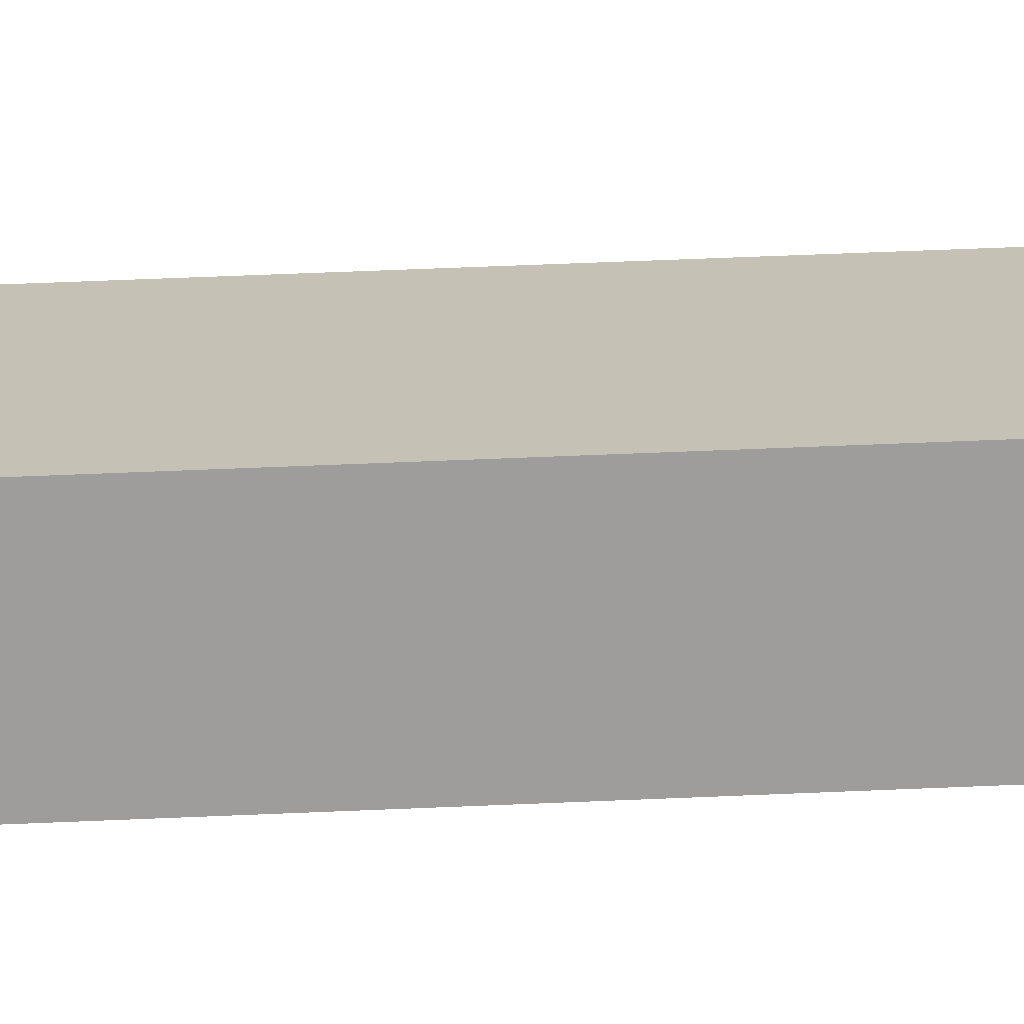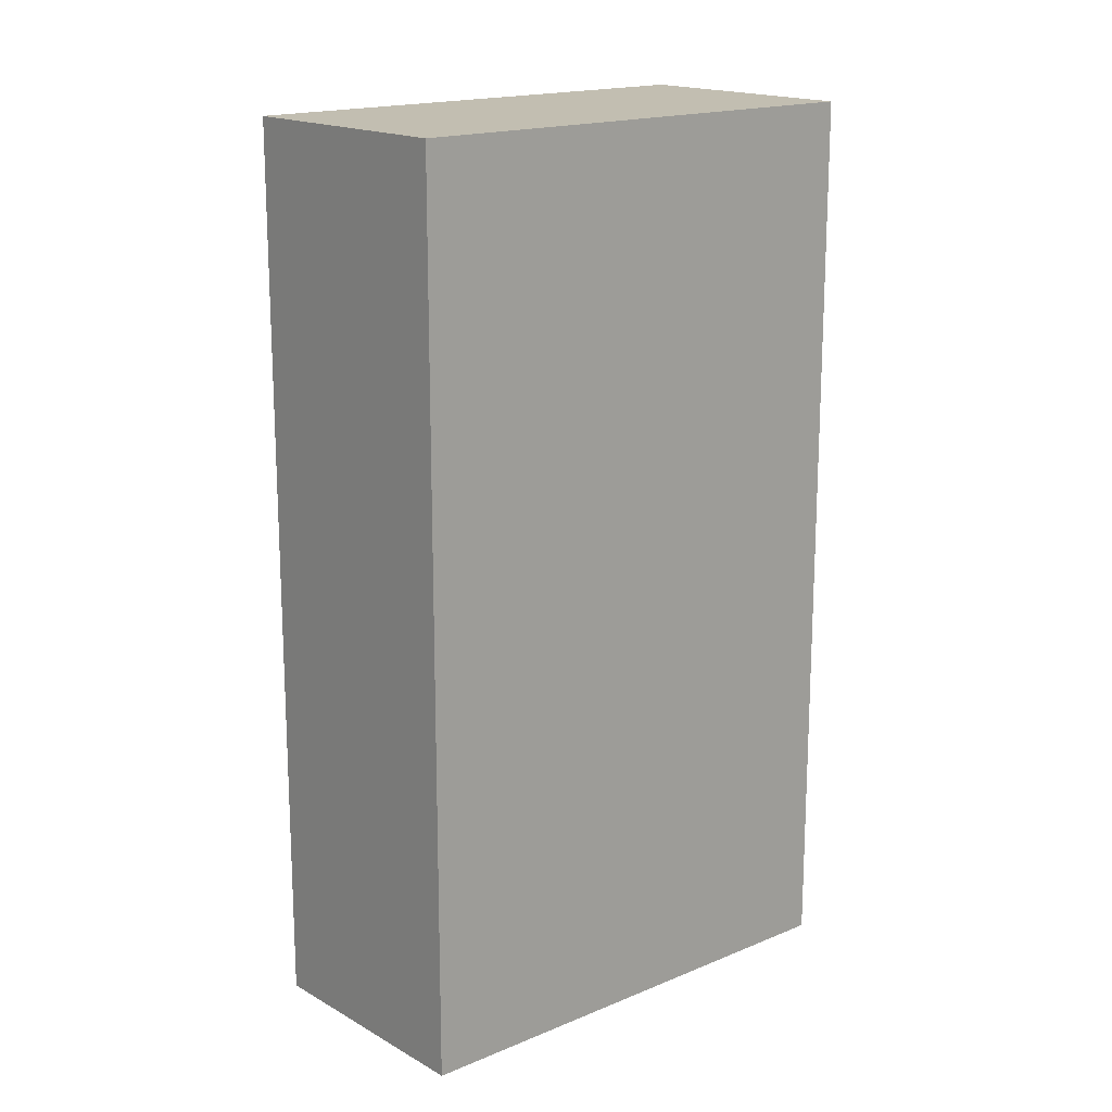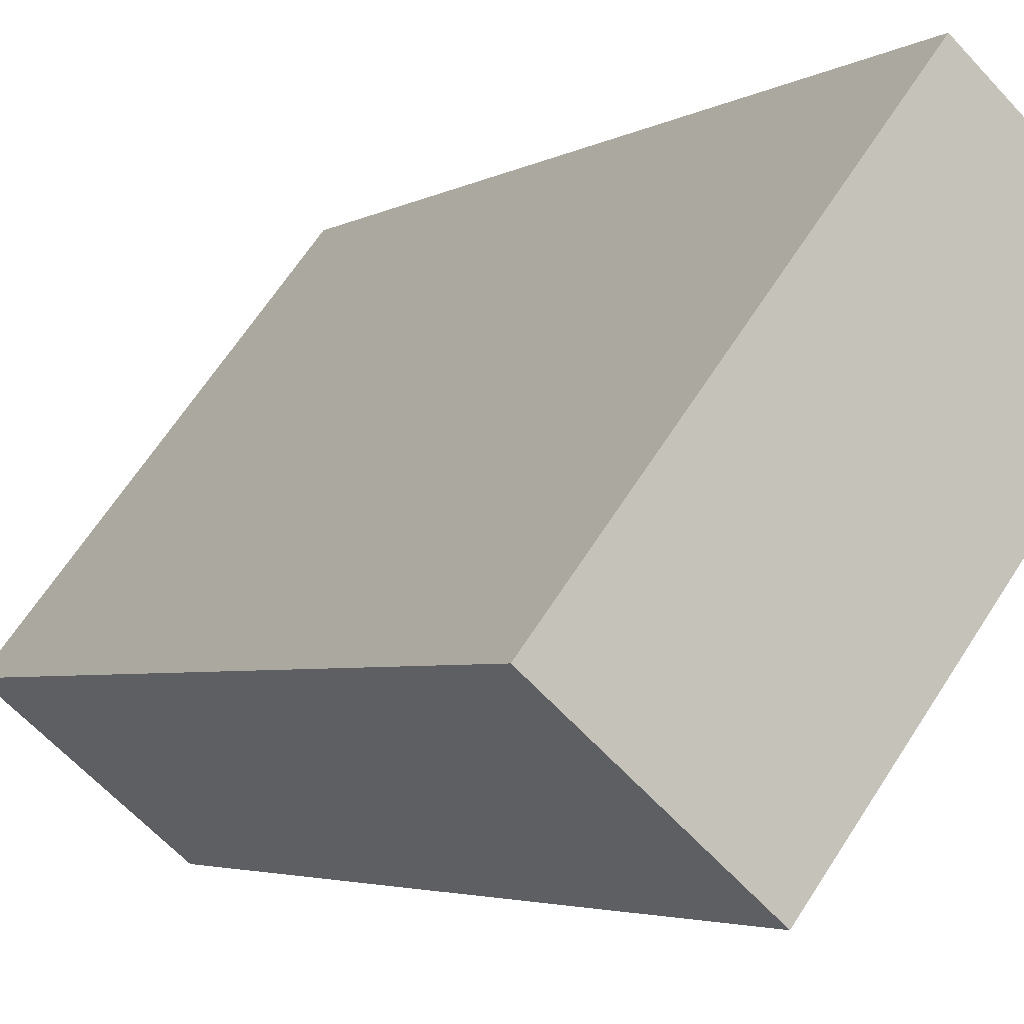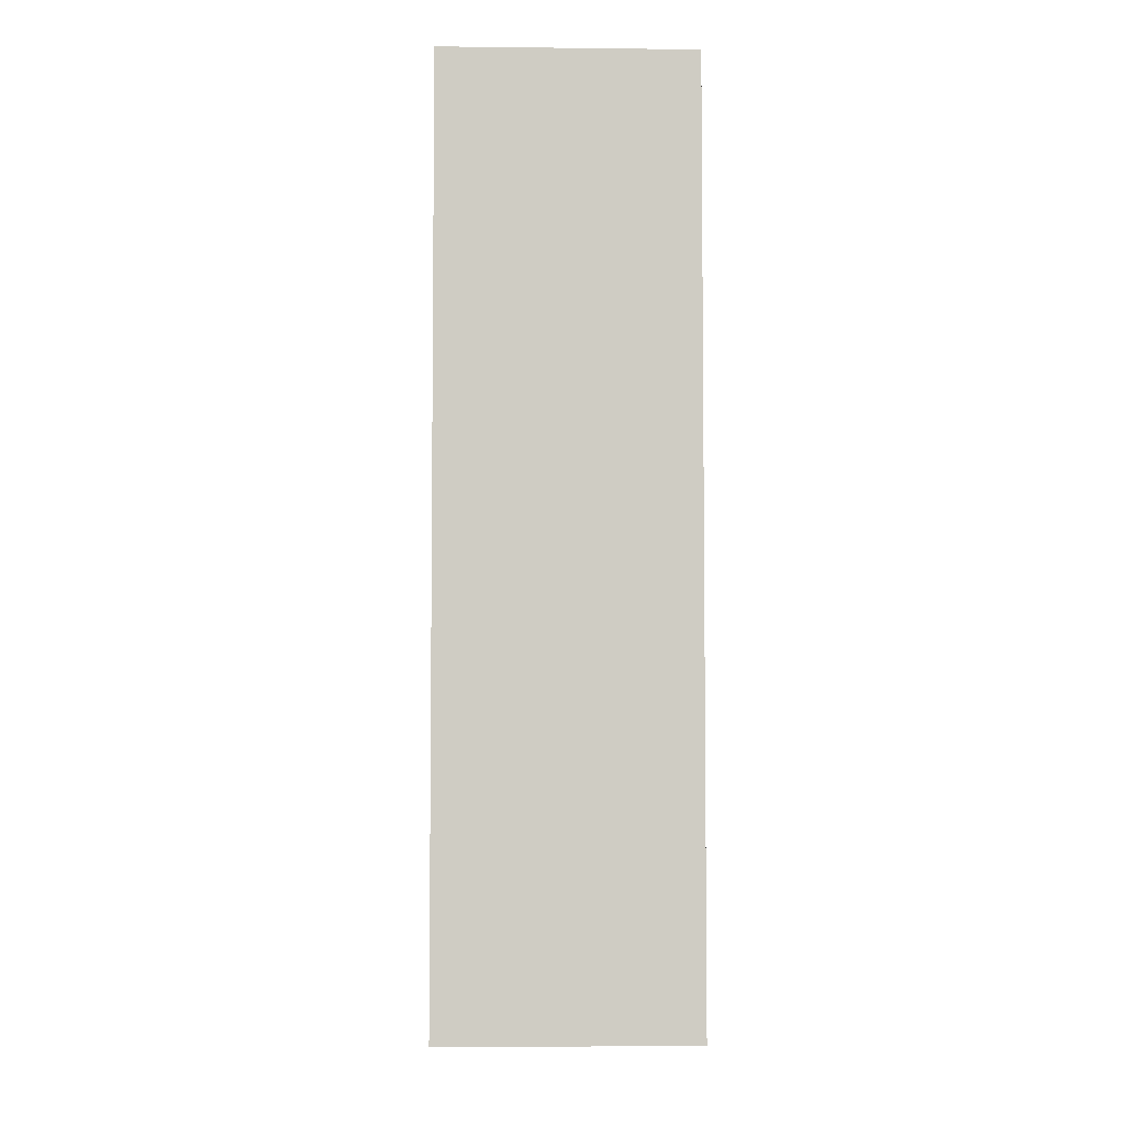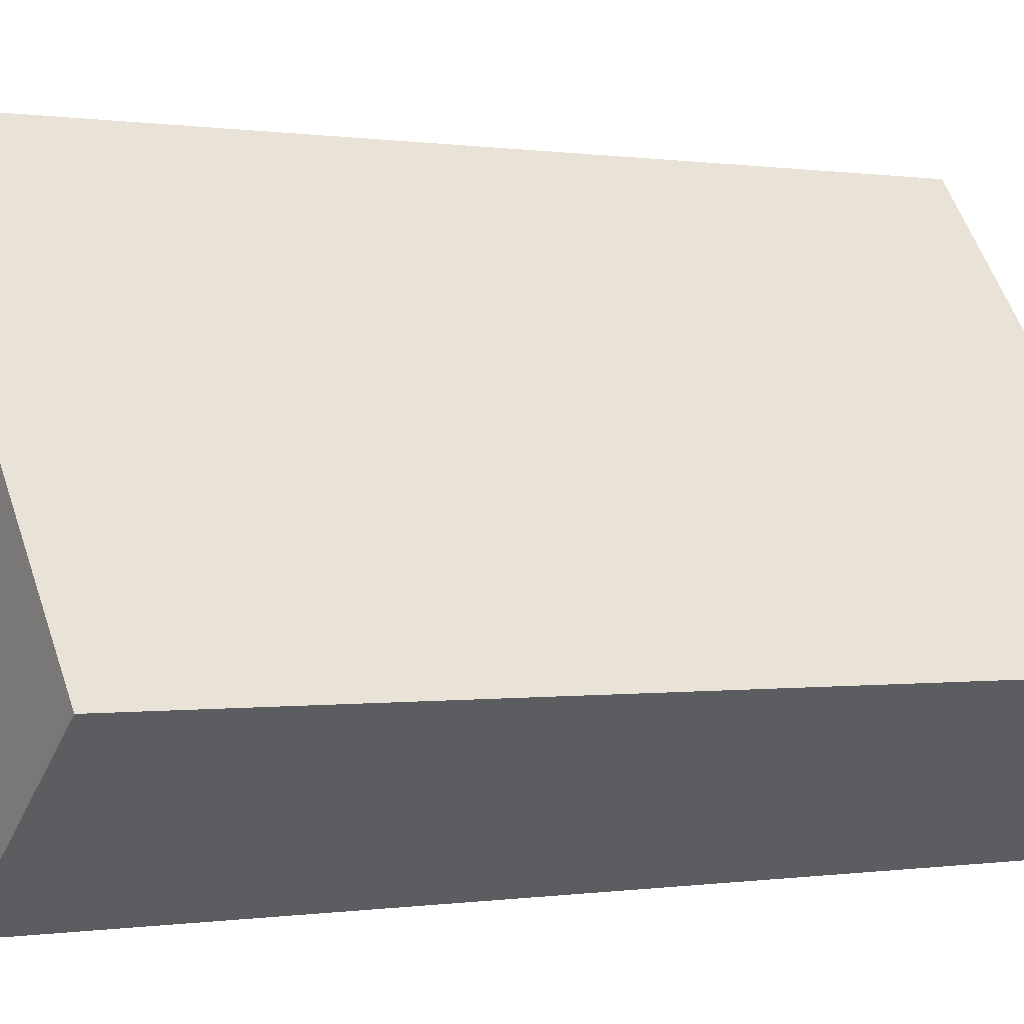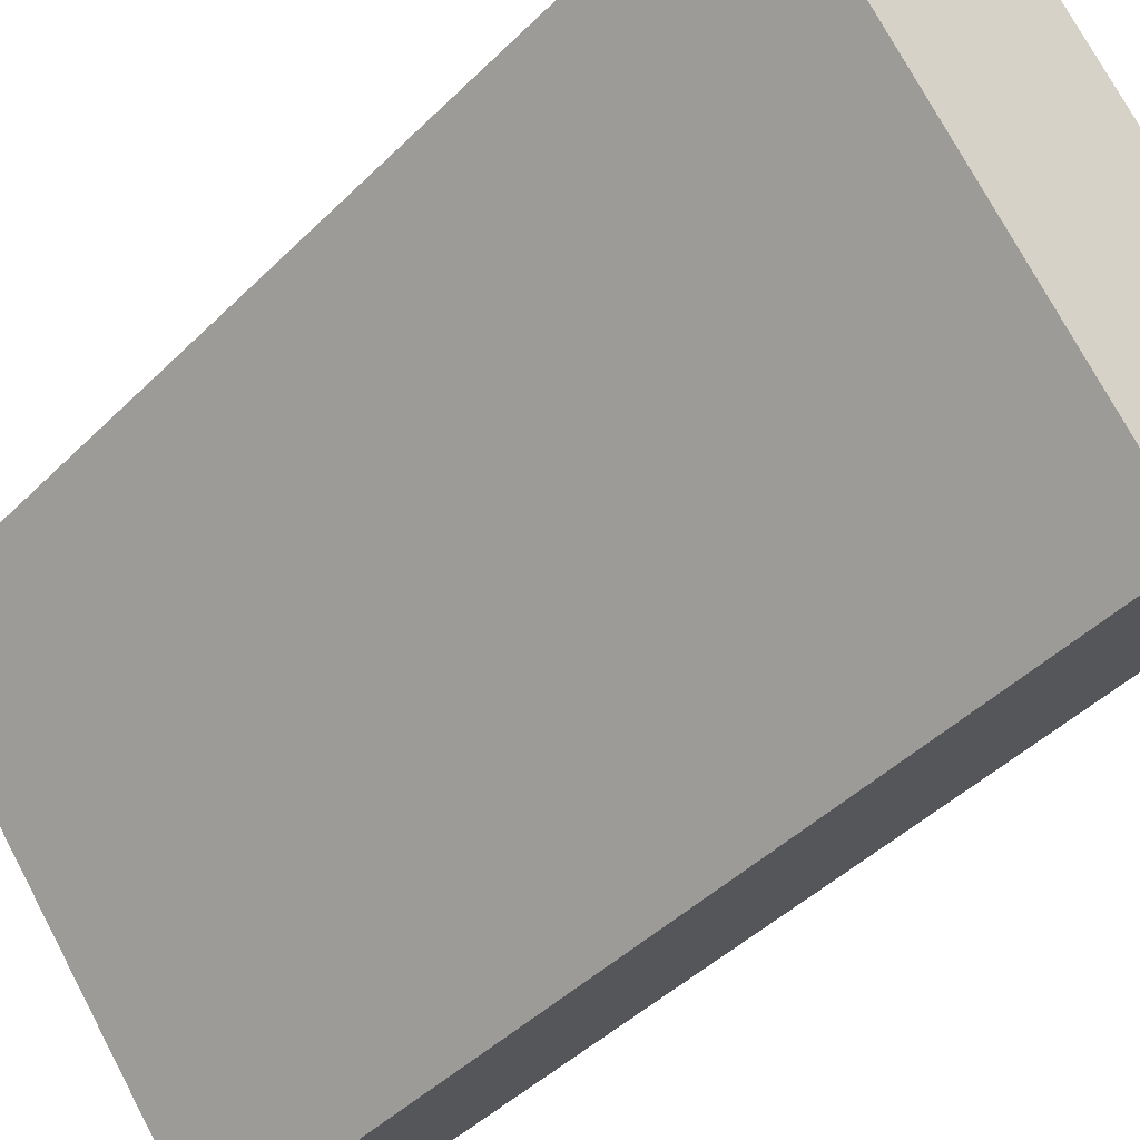
<metadata>
{"format":"obj","ext":"obj","renderer":"f3d","projection":"perspective","resolution":1024,"background":"white","views":[{"elev":70.5,"azim":87.7,"up":"+Z"},{"elev":17.1,"azim":-91.8,"up":"+Y"},{"elev":-3.7,"azim":-29.0,"up":"+Z"},{"elev":-5.2,"azim":37.0,"up":"+Y"},{"elev":0.0,"azim":-120.9,"up":"+Z"},{"elev":-44.0,"azim":139.0,"up":"+Z"}]}
</metadata>
<code>
v  0 7.261 4.446e-16
v  4.038 7.261 1.932
v  1.52 7.261 -1.258
v  2.507 7.261 3.176
v  4.038 -1.183e-16 1.932
v  1.52 7.703e-17 -1.258
v  0 0 0
v  2.507 -1.945e-16 3.176
g defaultobject
f 1 2 3
f 2 1 4
f 5 3 2
f 3 5 6
f 6 1 3
f 1 6 7
f 7 4 1
f 4 7 8
f 8 2 4
f 2 8 5
f 5 7 6
f 7 5 8

</code>
